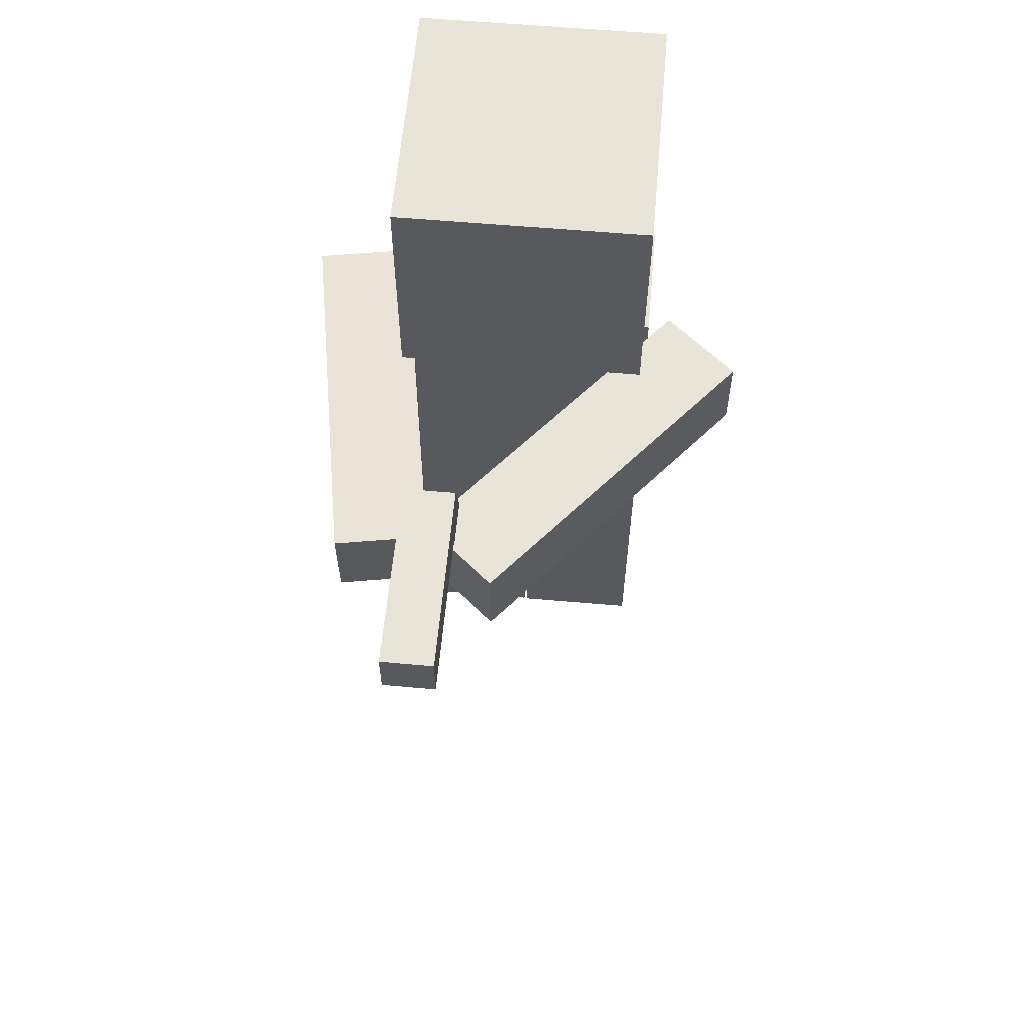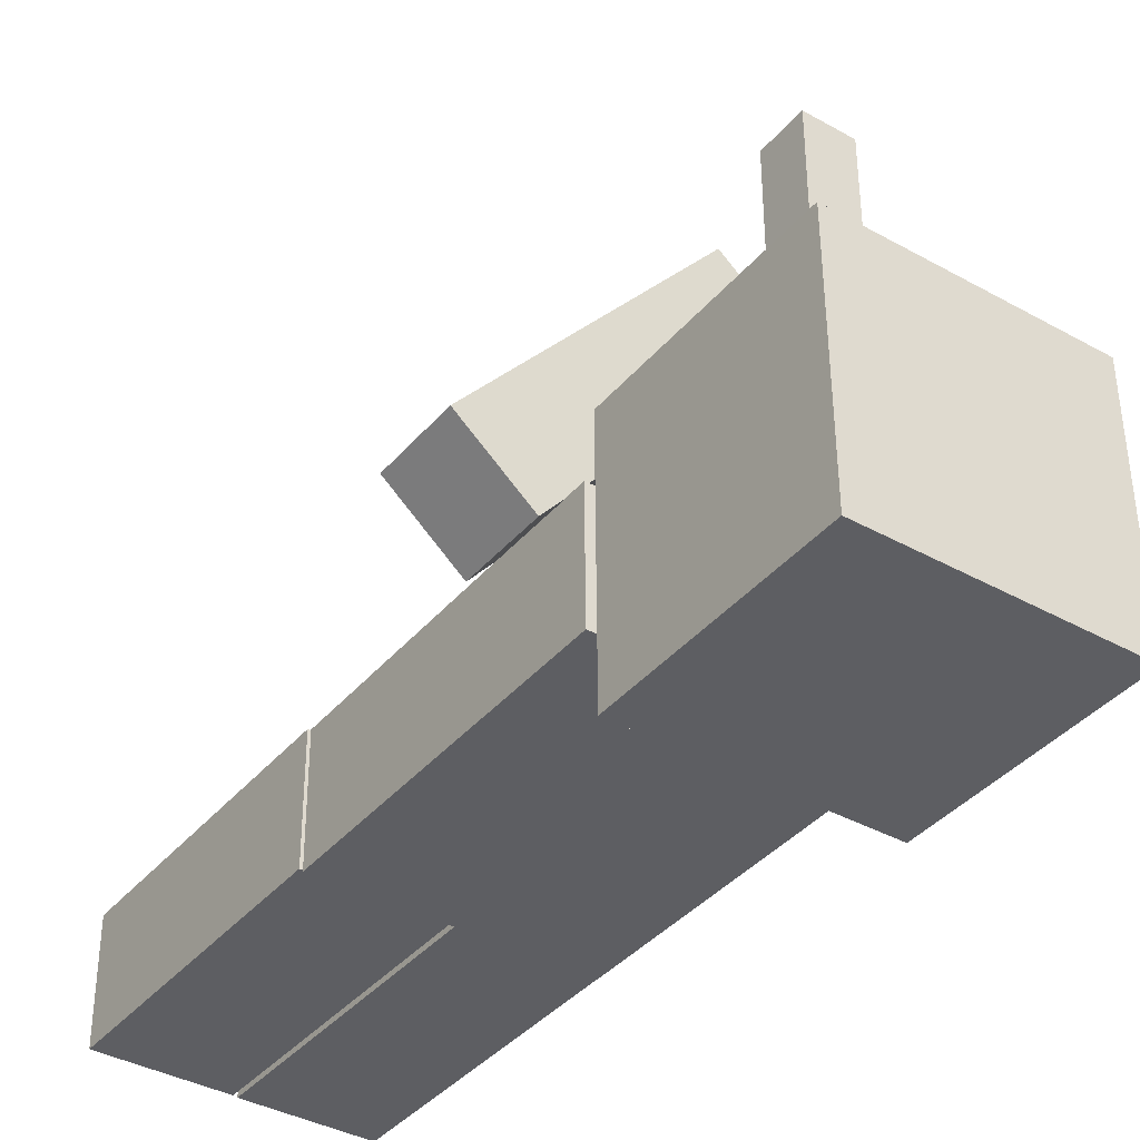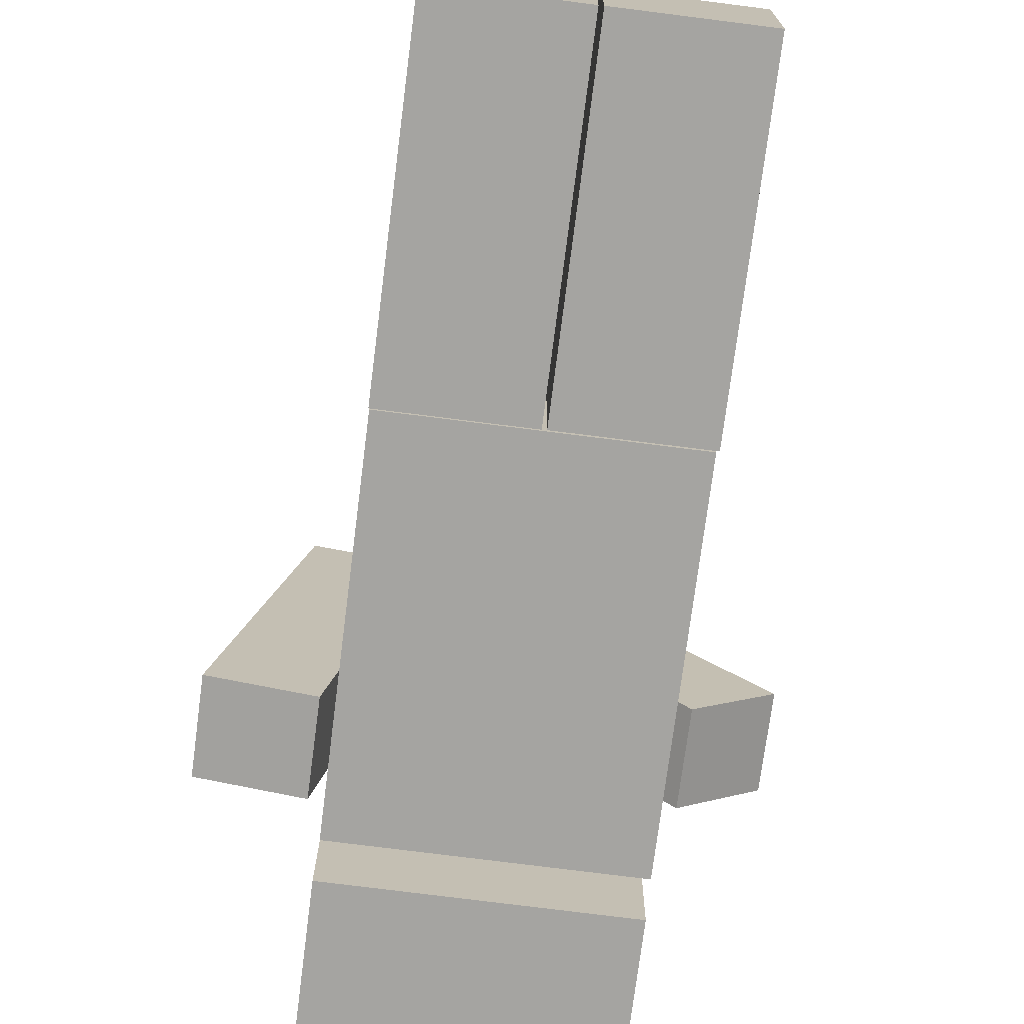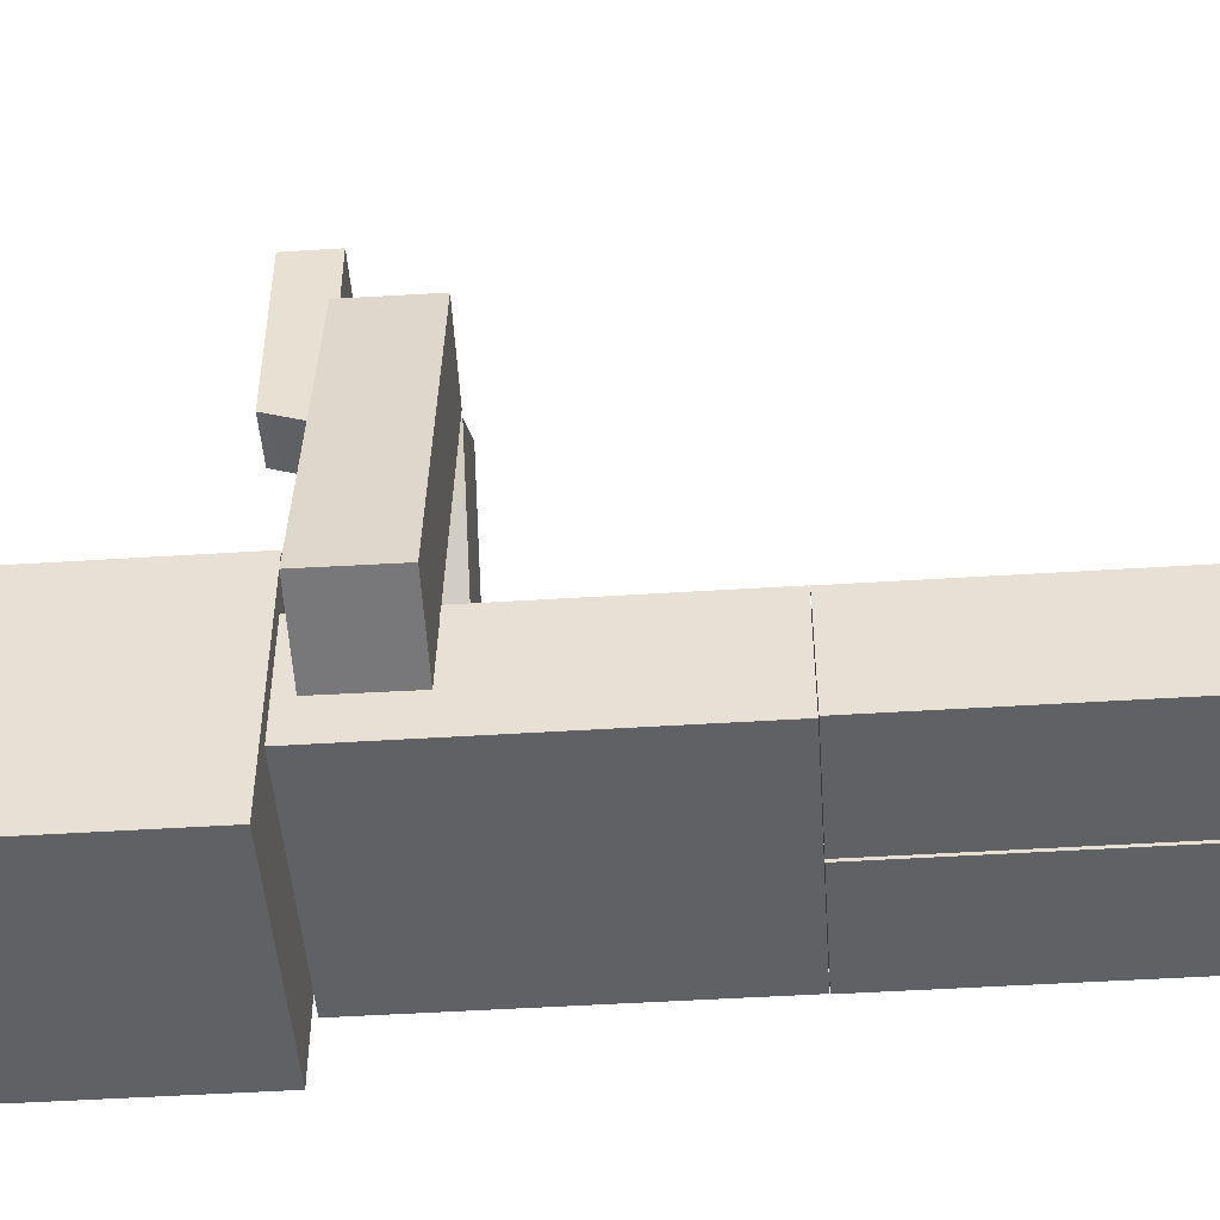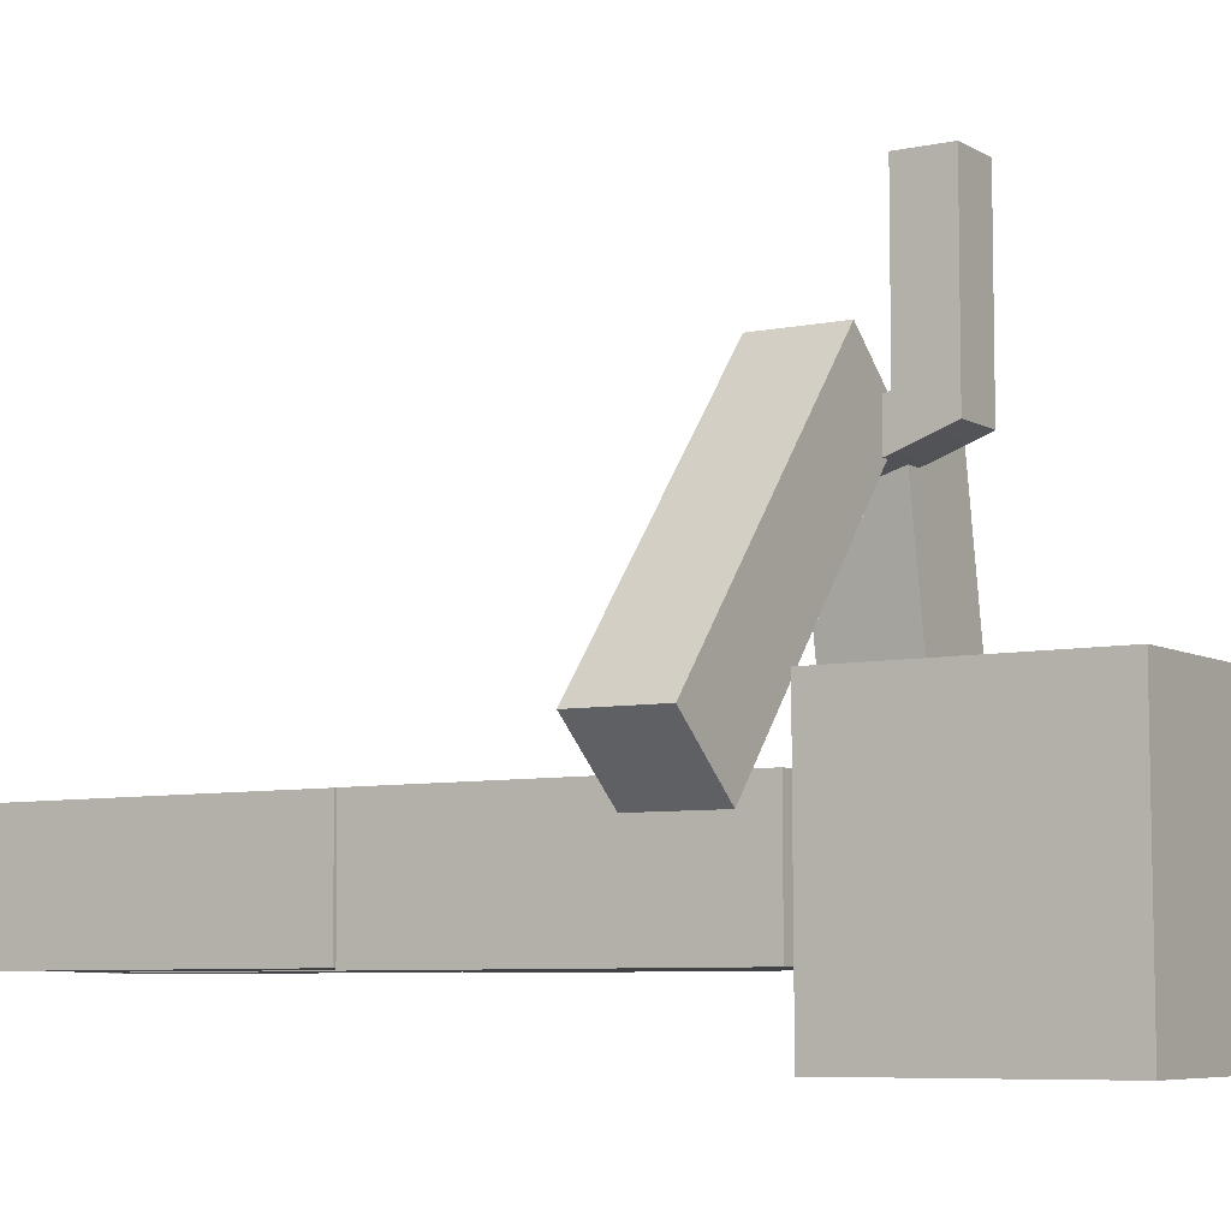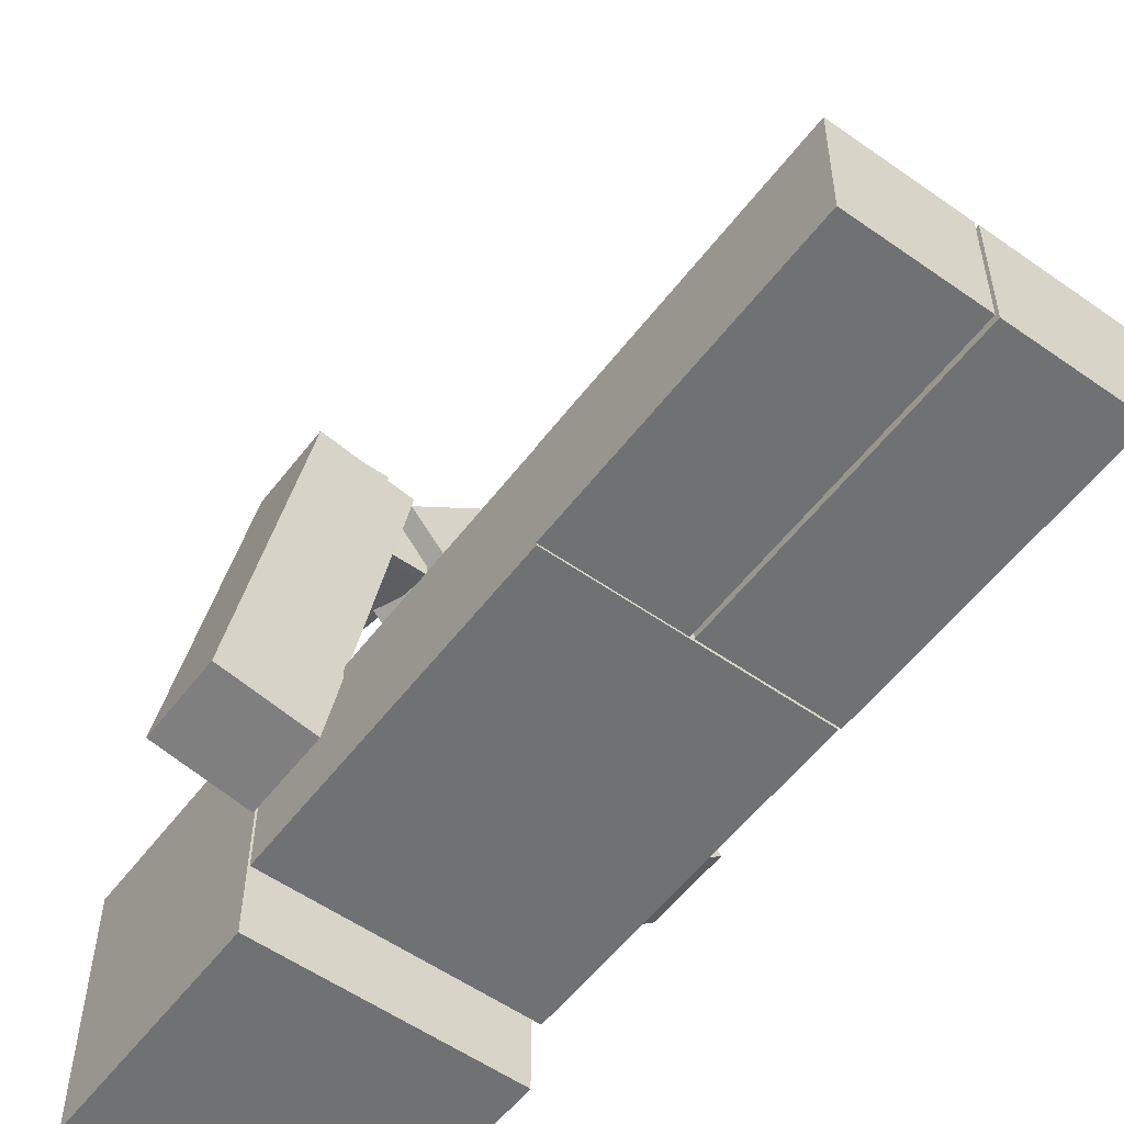
<metadata>
{"format":"obj","ext":"obj","renderer":"f3d","projection":"perspective","resolution":1024,"background":"white","views":[{"elev":60.5,"azim":5.4,"up":"+Y"},{"elev":-38.7,"azim":144.7,"up":"+Z"},{"elev":-73.2,"azim":-7.2,"up":"+Z"},{"elev":-47.6,"azim":-85.9,"up":"+Z"},{"elev":-6.9,"azim":122.1,"up":"+Z"},{"elev":-55.1,"azim":-36.5,"up":"+Z"}]}
</metadata>
<code>
g default
v -0.9573 5.023 0.9847
v 0.9543 5.023 0.9731
v -0.9573 6.844 0.9847
v 0.9543 6.844 0.9731
v -0.969 6.844 -0.9499
v 0.9425 6.844 -0.9616
v -0.969 5.023 -0.9499
v 0.9425 5.023 -0.9616
v -0.9596 2.37 0.5028
v 0.9986 2.37 0.4909
v -0.9596 4.996 0.5028
v 0.9986 4.996 0.4909
v -0.9653 4.996 -0.4375
v 0.9929 4.996 -0.4494
v -0.9653 2.37 -0.4375
v 0.9929 2.37 -0.4494
v 1.167 4.183 0.292
v 1.713 4.187 0.7505
v -0.6058 4.183 2.405
v -0.05947 4.187 2.863
v -0.6089 4.834 2.402
v -0.0625 4.838 2.86
v 1.164 4.834 0.2895
v 1.71 4.838 0.748
v -1.767 4.189 -0.08774
v -1.065 4.193 -0.2116
v -1.288 4.189 2.628
v -0.5859 4.193 2.504
v -1.292 4.839 2.629
v -0.5898 4.843 2.505
v -1.771 4.839 -0.08705
v -1.069 4.843 -0.2109
v 0.04206 -0.004433 0.4943
v 1.019 -0.004433 0.4884
v 0.04206 2.366 0.4943
v 1.019 2.366 0.4884
v 0.03644 2.366 -0.4294
v 1.013 2.366 -0.4353
v 0.03644 -0.004433 -0.4294
v 1.013 -0.004433 -0.4353
v -0.9655 -0.004433 0.4943
v 0.01104 -0.004433 0.4884
v -0.9655 2.366 0.4943
v 0.01104 2.366 0.4884
v -0.9711 2.366 -0.4294
v 0.005428 2.366 -0.4353
v -0.9711 -0.004433 -0.4294
v 0.005428 -0.004433 -0.4353
v -0.3718 4.89 3.805
v -0.3718 4.89 2.537
v -0.3718 4.89 2.205
v -0.3718 5.29 3.805
v -0.3718 5.29 2.537
v -0.3718 5.29 2.351
v -0.7718 5.29 3.805
v -0.7718 5.29 2.537
v -0.7718 5.29 2.351
v -0.7718 4.89 3.805
v -0.7718 4.89 2.537
v -0.7718 4.89 2.205
v -0.7718 4.33 2.392
v -0.7718 4.33 2.042
v -0.3718 4.33 2.042
v -0.3718 4.33 2.392
g head:pCube8
f 1 2 4 3
f 3 4 6 5
f 5 6 8 7
f 7 8 2 1
f 2 8 6 4
f 7 1 3 5
f 9 10 12 11
f 11 12 14 13
f 13 14 16 15
f 15 16 10 9
f 10 16 14 12
f 15 9 11 13
f 17 18 20 19
f 19 20 22 21
f 21 22 24 23
f 23 24 18 17
f 18 24 22 20
f 23 17 19 21
f 25 26 28 27
f 27 28 30 29
f 29 30 32 31
f 31 32 26 25
f 26 32 30 28
f 31 25 27 29
f 33 34 36 35
f 35 36 38 37
f 37 38 40 39
f 39 40 34 33
f 34 40 38 36
f 39 33 35 37
f 41 42 44 43
f 43 44 46 45
f 45 46 48 47
f 47 48 42 41
f 42 48 46 44
f 47 41 43 45
f 49 50 53 52
f 50 51 54 53
f 52 53 56 55
f 53 54 57 56
f 55 56 59 58
f 56 57 60 59
f 58 59 50 49
f 61 62 63 64
f 51 60 57 54
f 58 49 52 55
f 59 60 62 61
f 60 51 63 62
f 51 50 64 63
f 50 59 61 64

</code>
